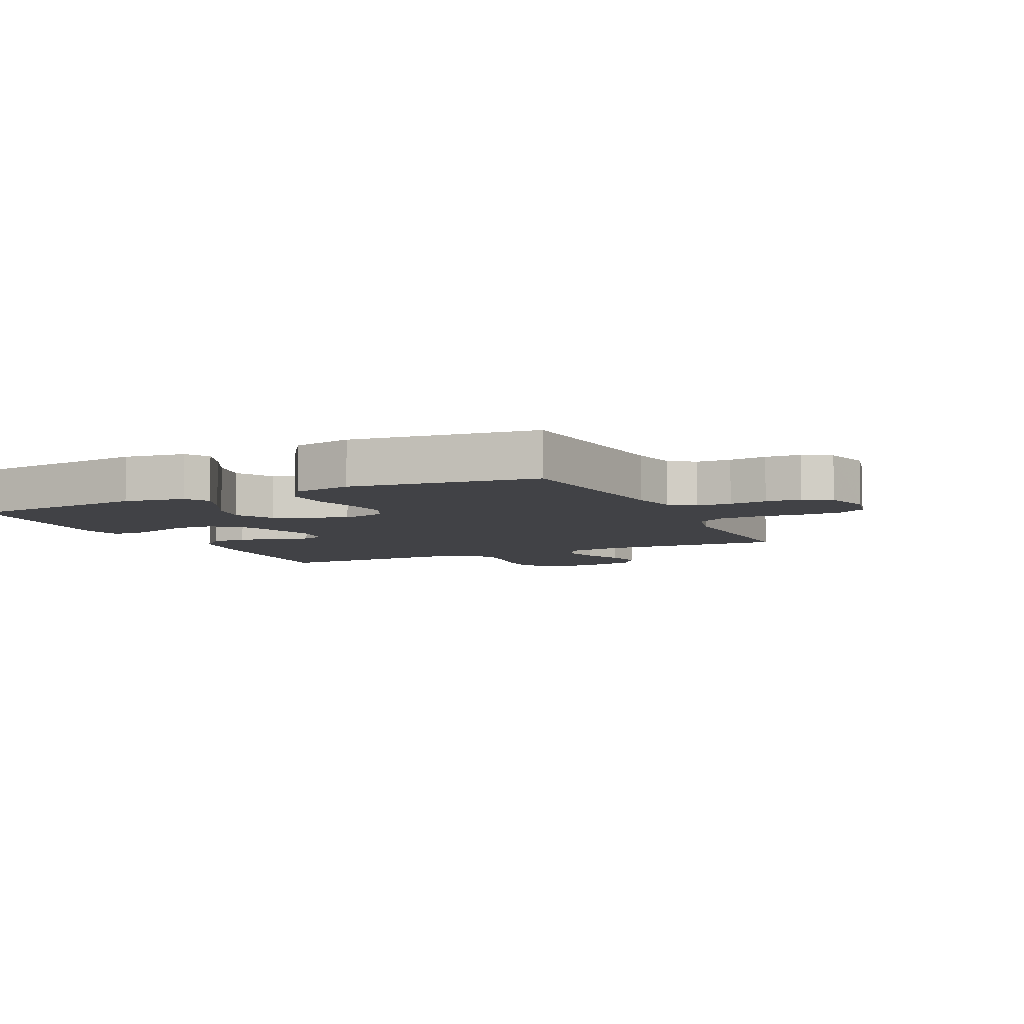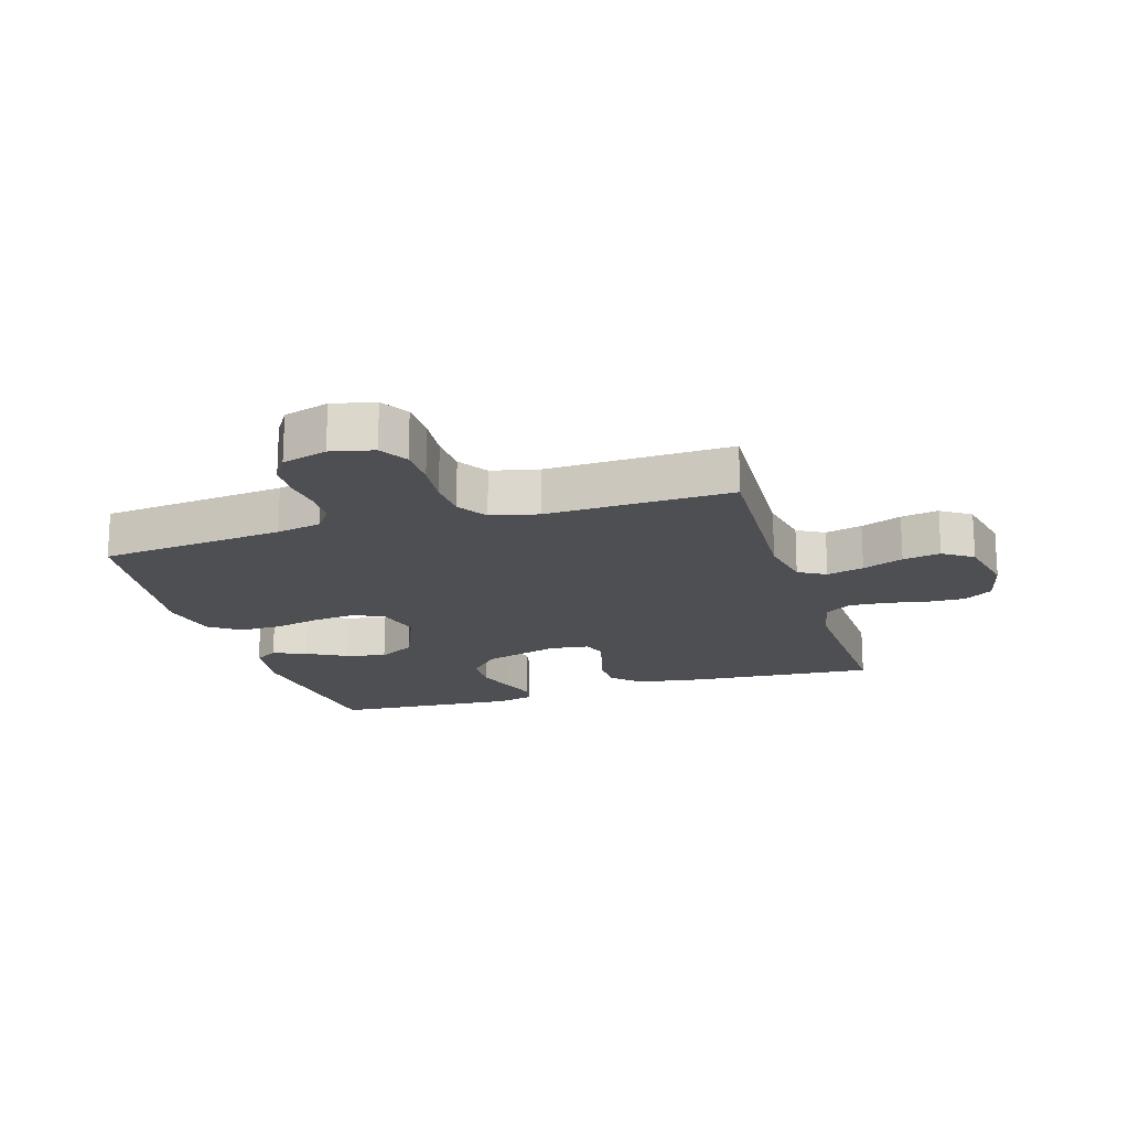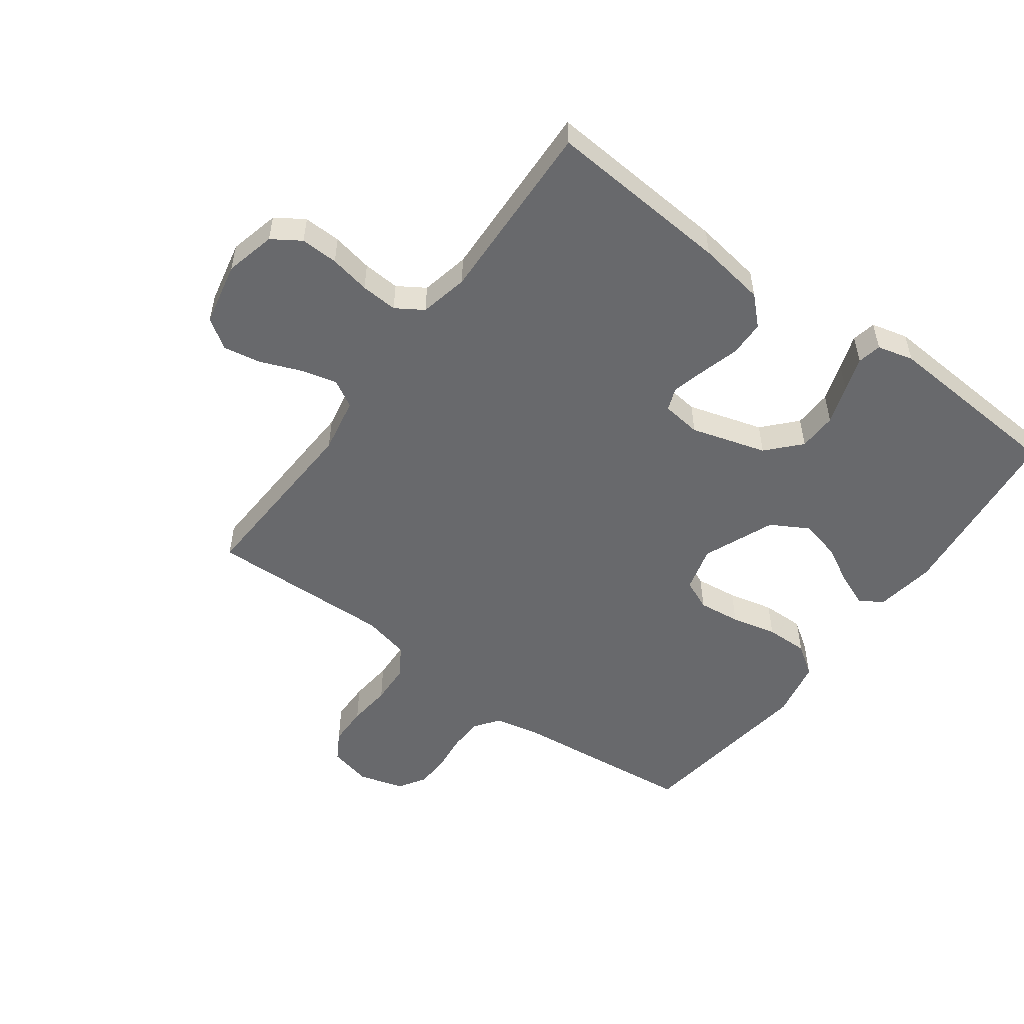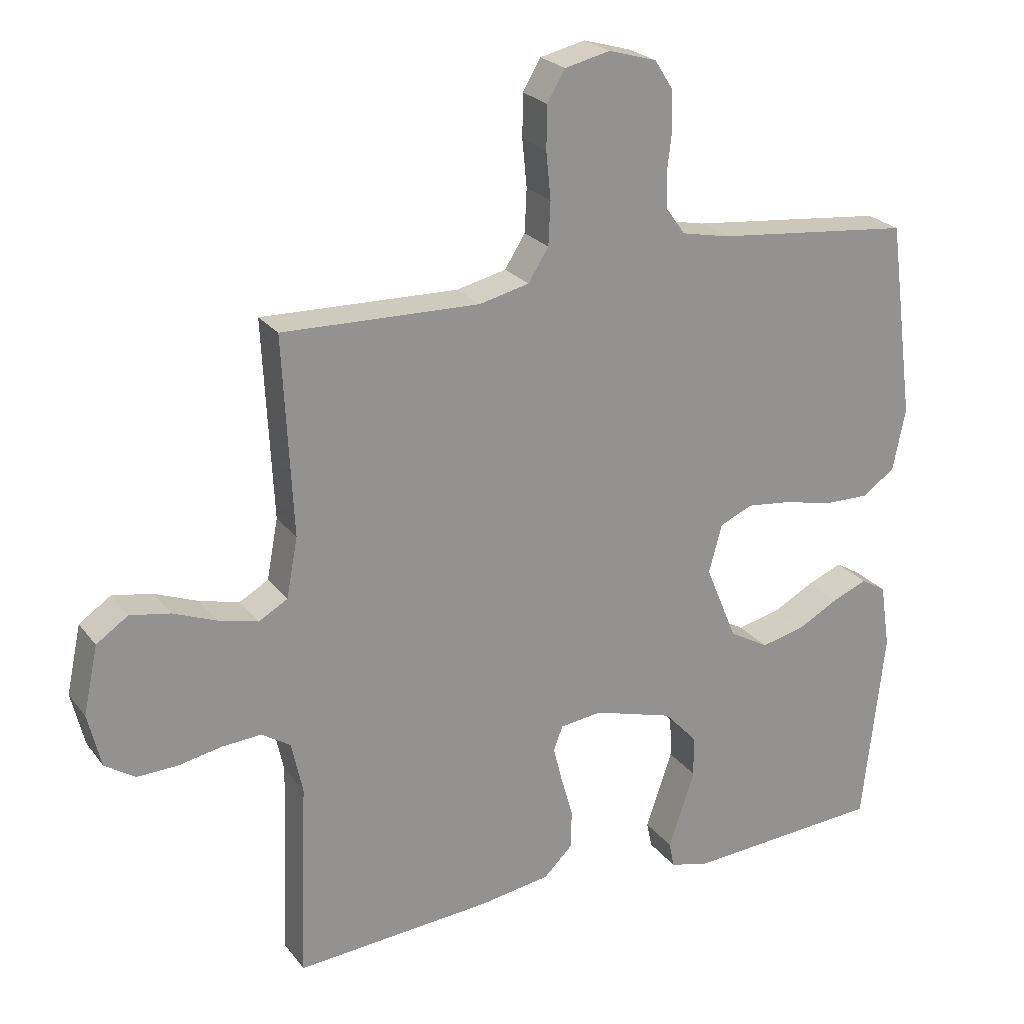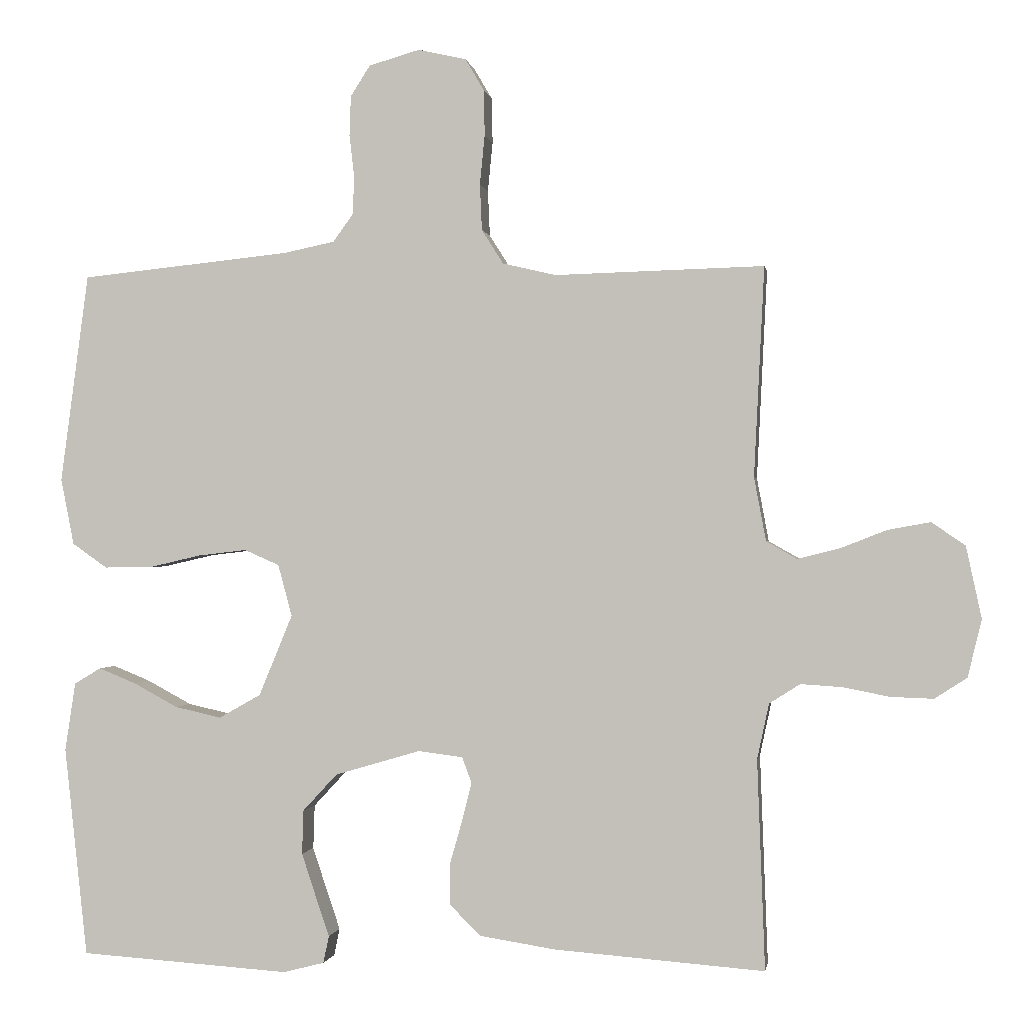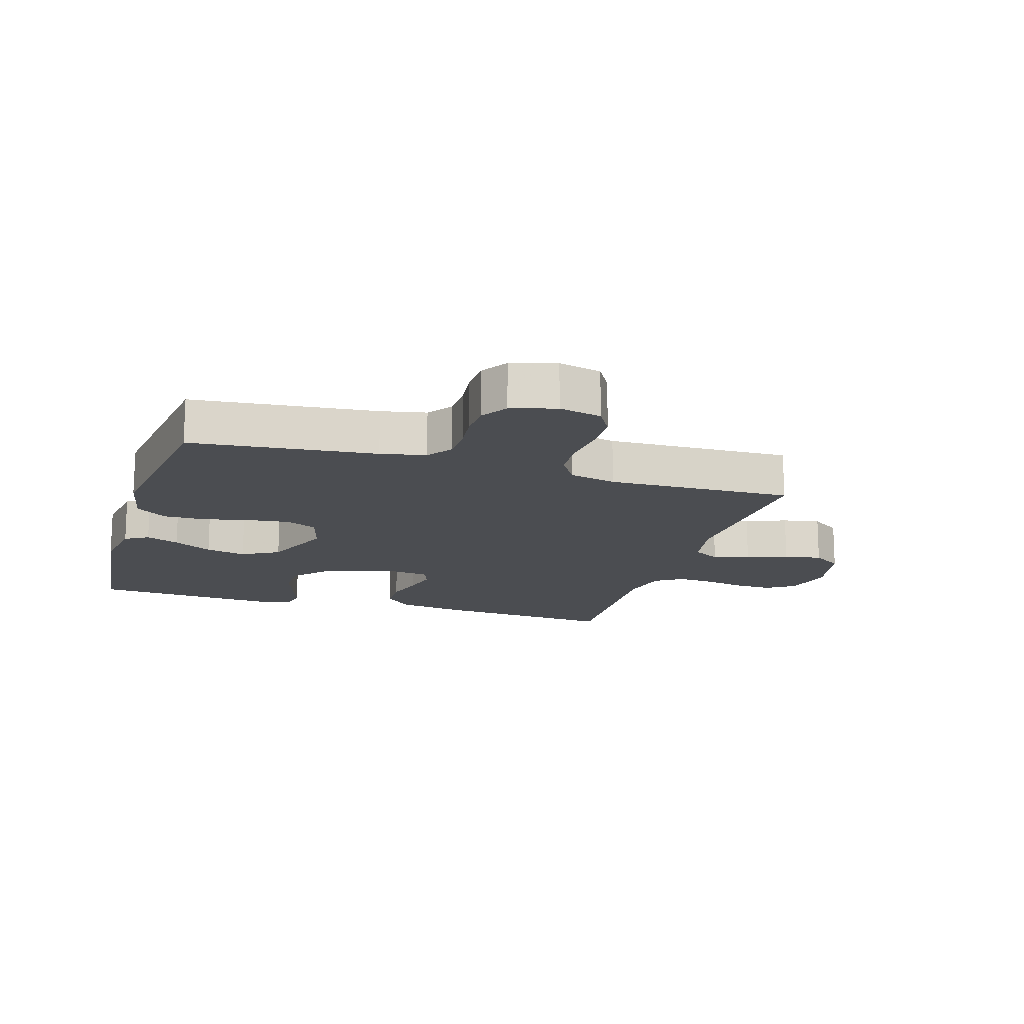
<metadata>
{"format":"obj","ext":"obj","renderer":"f3d","projection":"perspective","resolution":1024,"background":"white","views":[{"elev":-6.6,"azim":-64.6,"up":"+Y"},{"elev":-18.0,"azim":17.1,"up":"+Y"},{"elev":-52.8,"azim":143.8,"up":"+Y"},{"elev":23.7,"azim":152.3,"up":"+Z"},{"elev":-0.6,"azim":9.0,"up":"+Z"},{"elev":-15.7,"azim":-16.9,"up":"+Y"}]}
</metadata>
<code>
v 0.5 0.07 0.5
v 0.485 0.07 0.2
v 0.502 0.07 0.109
v 0.546 0.07 0.084
v 0.606 0.07 0.099
v 0.672 0.07 0.125
v 0.733 0.07 0.136
v 0.781 0.07 0.103
v 0.803 0.07 0
v 0.783 0.07 -0.082
v 0.737 0.07 -0.112
v 0.676 0.07 -0.11
v 0.61 0.07 -0.097
v 0.55 0.07 -0.093
v 0.506 0.07 -0.121
v 0.489 0.07 -0.2
v 0.5 0.07 -0.5
v 0.2 0.07 -0.477
v 0.091 0.07 -0.46
v 0.047 0.07 -0.417
v 0.046 0.07 -0.358
v 0.064 0.07 -0.295
v 0.078 0.07 -0.24
v 0.064 0.07 -0.203
v 0 0.07 -0.195
v -0.122 0.07 -0.231
v -0.171 0.07 -0.284
v -0.173 0.07 -0.347
v -0.152 0.07 -0.41
v -0.133 0.07 -0.466
v -0.141 0.07 -0.505
v -0.2 0.07 -0.52
v -0.5 0.07 -0.5
v -0.533 0.07 -0.2
v -0.518 0.07 -0.102
v -0.48 0.07 -0.079
v -0.426 0.07 -0.101
v -0.363 0.07 -0.135
v -0.297 0.07 -0.15
v -0.237 0.07 -0.116
v -0.189 0.07 0
v -0.209 0.07 0.074
v -0.259 0.07 0.096
v -0.328 0.07 0.088
v -0.402 0.07 0.071
v -0.471 0.07 0.07
v -0.521 0.07 0.105
v -0.54 0.07 0.2
v -0.5 0.07 0.5
v -0.2 0.07 0.531
v -0.127 0.07 0.546
v -0.098 0.07 0.586
v -0.096 0.07 0.641
v -0.103 0.07 0.701
v -0.101 0.07 0.758
v -0.073 0.07 0.802
v 0 0.07 0.823
v 0.069 0.07 0.807
v 0.096 0.07 0.761
v 0.097 0.07 0.696
v 0.09 0.07 0.625
v 0.093 0.07 0.559
v 0.124 0.07 0.51
v 0.2 0.07 0.492
v 0.5 0 0.5
v 0.485 0 0.2
v 0.502 0 0.109
v 0.546 0 0.084
v 0.606 0 0.099
v 0.672 0 0.125
v 0.733 0 0.136
v 0.781 0 0.103
v 0.803 0 0
v 0.783 0 -0.082
v 0.737 0 -0.112
v 0.676 0 -0.11
v 0.61 0 -0.097
v 0.55 0 -0.093
v 0.506 0 -0.121
v 0.489 0 -0.2
v 0.5 0 -0.5
v 0.2 0 -0.477
v 0.091 0 -0.46
v 0.047 0 -0.417
v 0.046 0 -0.358
v 0.064 0 -0.295
v 0.078 0 -0.24
v 0.064 0 -0.203
v 0 0 -0.195
v -0.122 0 -0.231
v -0.171 0 -0.284
v -0.173 0 -0.347
v -0.152 0 -0.41
v -0.133 0 -0.466
v -0.141 0 -0.505
v -0.2 0 -0.52
v -0.5 0 -0.5
v -0.533 0 -0.2
v -0.518 0 -0.102
v -0.48 0 -0.079
v -0.426 0 -0.101
v -0.363 0 -0.135
v -0.297 0 -0.15
v -0.237 0 -0.116
v -0.189 0 0
v -0.209 0 0.074
v -0.259 0 0.096
v -0.328 0 0.088
v -0.402 0 0.071
v -0.471 0 0.07
v -0.521 0 0.105
v -0.54 0 0.2
v -0.5 0 0.5
v -0.2 0 0.531
v -0.127 0 0.546
v -0.098 0 0.586
v -0.096 0 0.641
v -0.103 0 0.701
v -0.101 0 0.758
v -0.073 0 0.802
v 0 0 0.823
v 0.069 0 0.807
v 0.096 0 0.761
v 0.097 0 0.696
v 0.09 0 0.625
v 0.093 0 0.559
v 0.124 0 0.51
v 0.2 0 0.492
f 58 59 60 61
f 58 61 62
f 57 58 62
f 56 57 62
f 53 54 55 56
f 52 53 56 62
f 51 52 62 63
f 47 48 49 50
f 44 45 46 47
f 43 44 47 50
f 42 43 50 51
f 35 36 37 38
f 35 38 39
f 34 35 39
f 33 34 39
f 32 33 39 40
f 29 30 31 32
f 28 29 32
f 27 28 32 40
f 19 20 21 22
f 19 22 23
f 16 17 18 19
f 15 16 19 23
f 14 15 23 24
f 10 11 12 13
f 10 13 14
f 9 10 14
f 5 6 7 8
f 4 5 8 9
f 64 1 2
f 64 2 3
f 63 64 3
f 41 42 51 63
f 41 63 3
f 26 27 40 41
f 25 26 41 3
f 24 25 3 4
f 4 9 14 24
f 125 124 123 122
f 126 125 122
f 126 122 121
f 126 121 120
f 120 119 118 117
f 126 120 117 116
f 127 126 116 115
f 114 113 112 111
f 111 110 109 108
f 114 111 108 107
f 115 114 107 106
f 102 101 100 99
f 103 102 99
f 103 99 98
f 103 98 97
f 104 103 97 96
f 96 95 94 93
f 96 93 92
f 104 96 92 91
f 86 85 84 83
f 87 86 83
f 83 82 81 80
f 87 83 80 79
f 88 87 79 78
f 77 76 75 74
f 78 77 74
f 78 74 73
f 72 71 70 69
f 73 72 69 68
f 66 65 128
f 67 66 128
f 67 128 127
f 127 115 106 105
f 67 127 105
f 105 104 91 90
f 67 105 90 89
f 68 67 89 88
f 88 78 73 68
f 1 65 66 2
f 2 66 67 3
f 3 67 68 4
f 4 68 69 5
f 5 69 70 6
f 6 70 71 7
f 7 71 72 8
f 8 72 73 9
f 9 73 74 10
f 10 74 75 11
f 11 75 76 12
f 12 76 77 13
f 13 77 78 14
f 14 78 79 15
f 15 79 80 16
f 16 80 81 17
f 17 81 82 18
f 18 82 83 19
f 19 83 84 20
f 20 84 85 21
f 21 85 86 22
f 22 86 87 23
f 23 87 88 24
f 24 88 89 25
f 25 89 90 26
f 26 90 91 27
f 27 91 92 28
f 28 92 93 29
f 29 93 94 30
f 30 94 95 31
f 31 95 96 32
f 32 96 97 33
f 33 97 98 34
f 34 98 99 35
f 35 99 100 36
f 36 100 101 37
f 37 101 102 38
f 38 102 103 39
f 39 103 104 40
f 40 104 105 41
f 41 105 106 42
f 42 106 107 43
f 43 107 108 44
f 44 108 109 45
f 45 109 110 46
f 46 110 111 47
f 47 111 112 48
f 48 112 113 49
f 49 113 114 50
f 50 114 115 51
f 51 115 116 52
f 52 116 117 53
f 53 117 118 54
f 54 118 119 55
f 55 119 120 56
f 56 120 121 57
f 57 121 122 58
f 58 122 123 59
f 59 123 124 60
f 60 124 125 61
f 61 125 126 62
f 62 126 127 63
f 63 127 128 64
f 64 128 65 1

</code>
